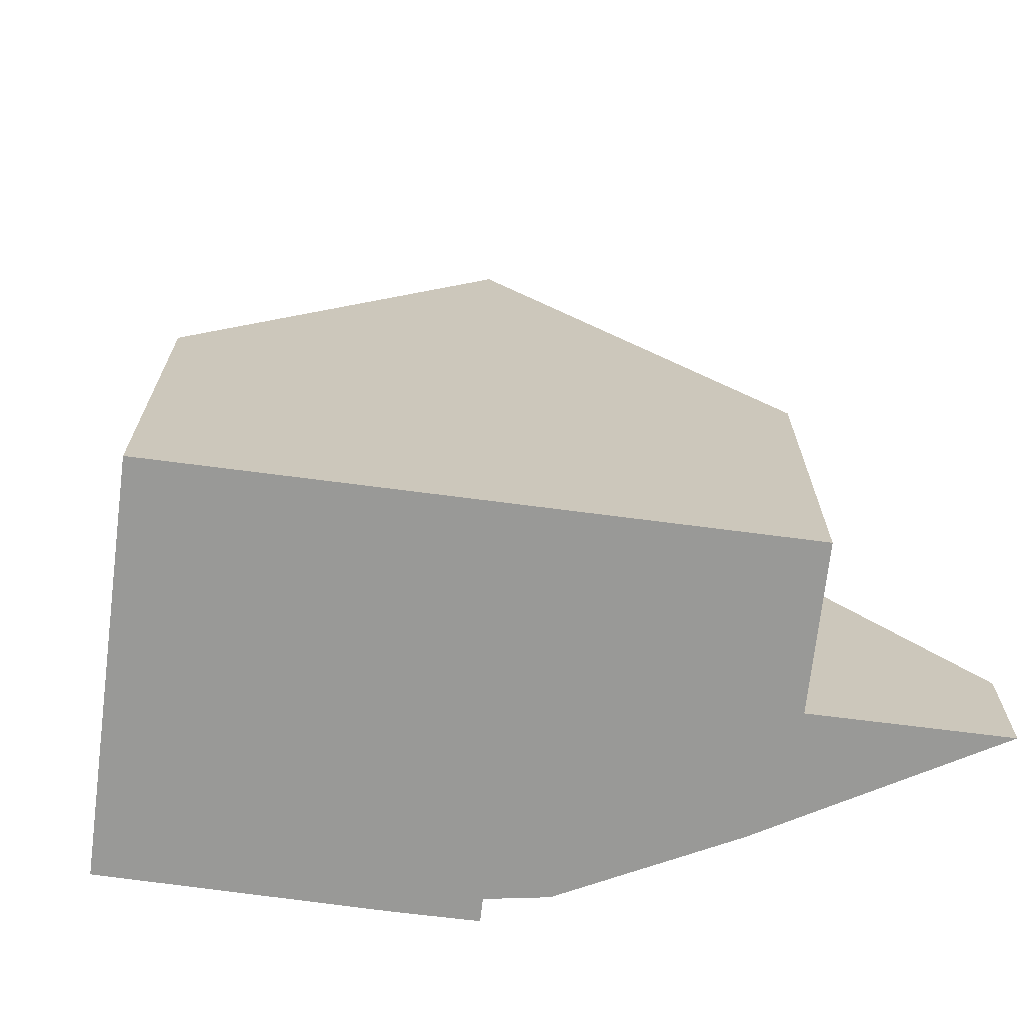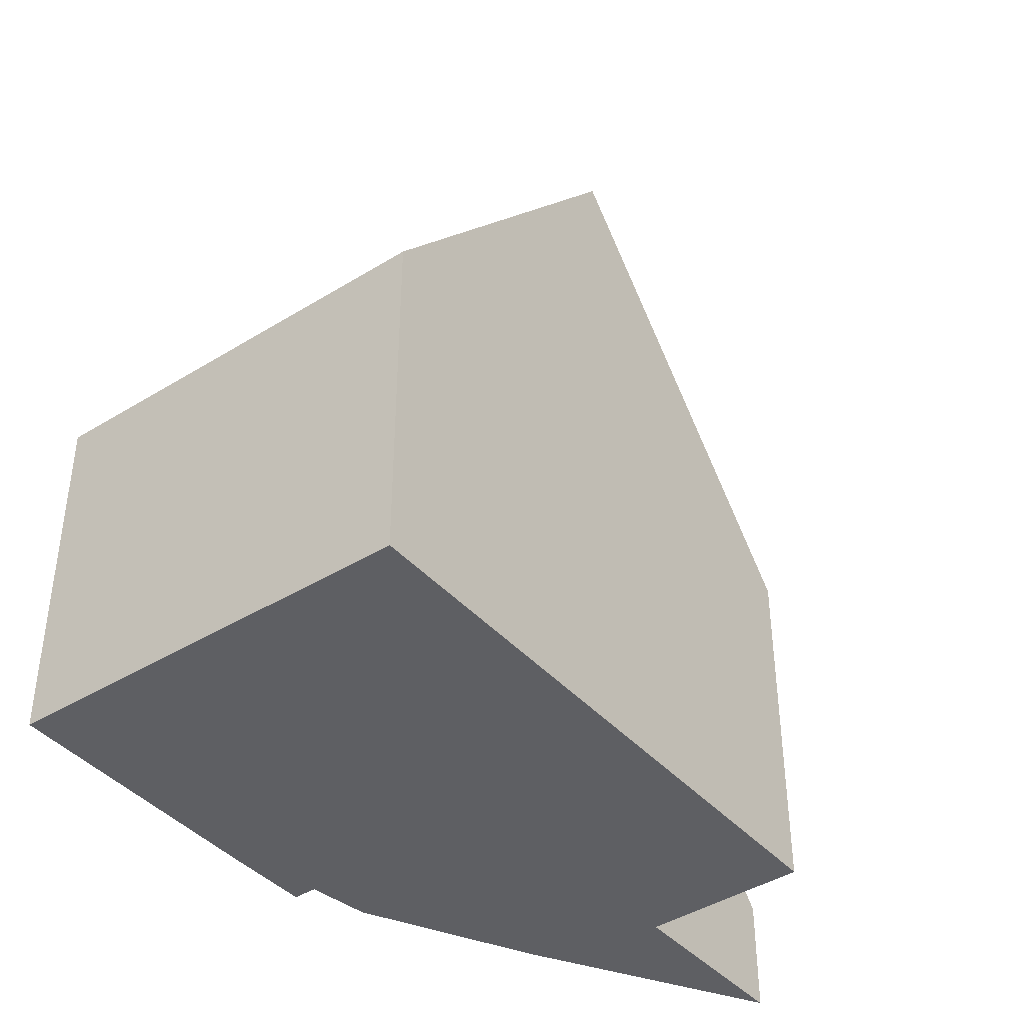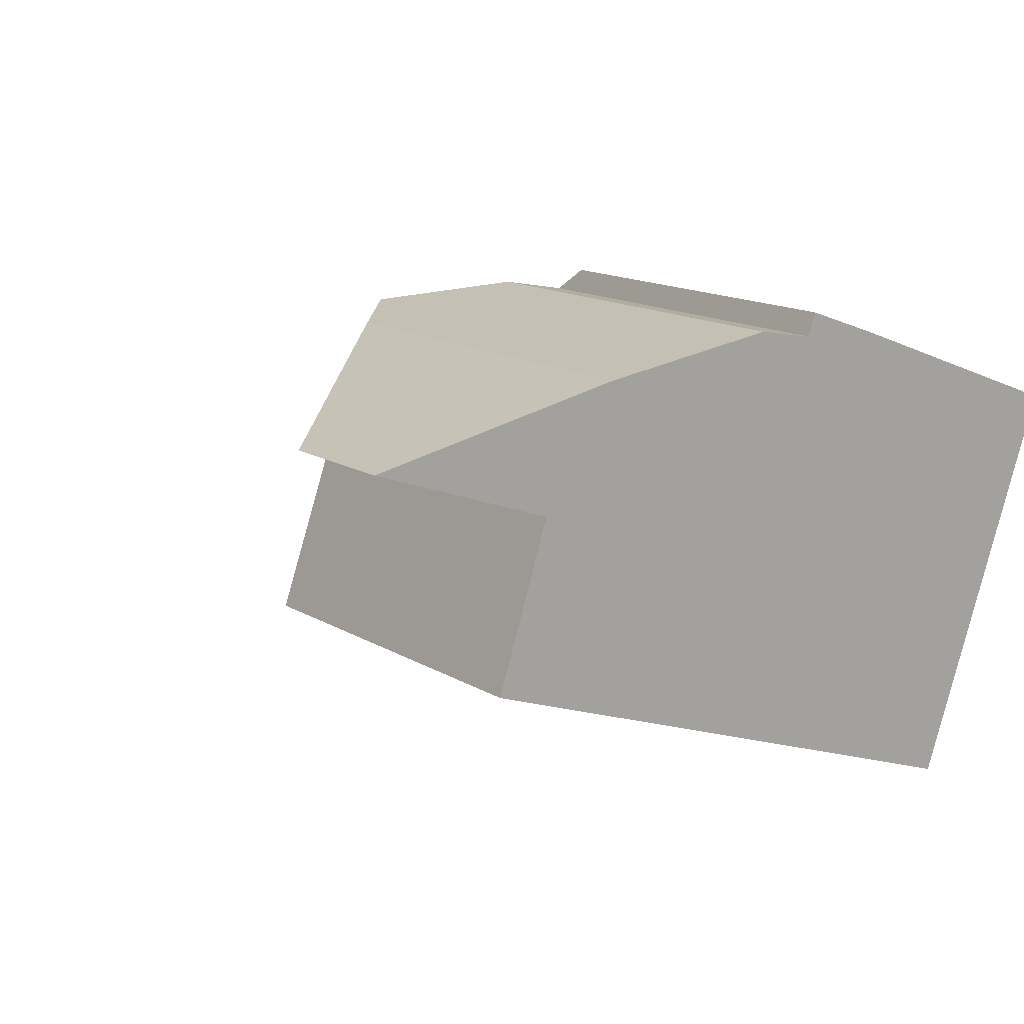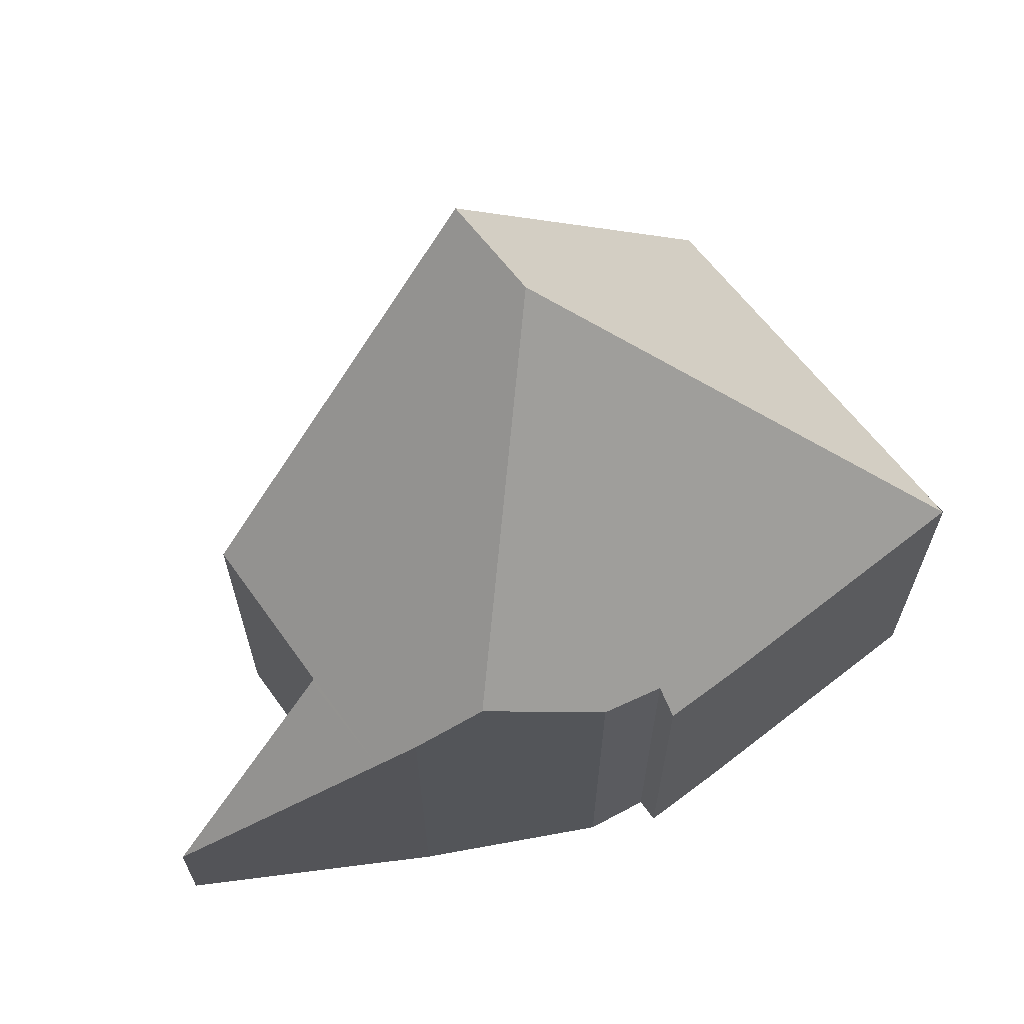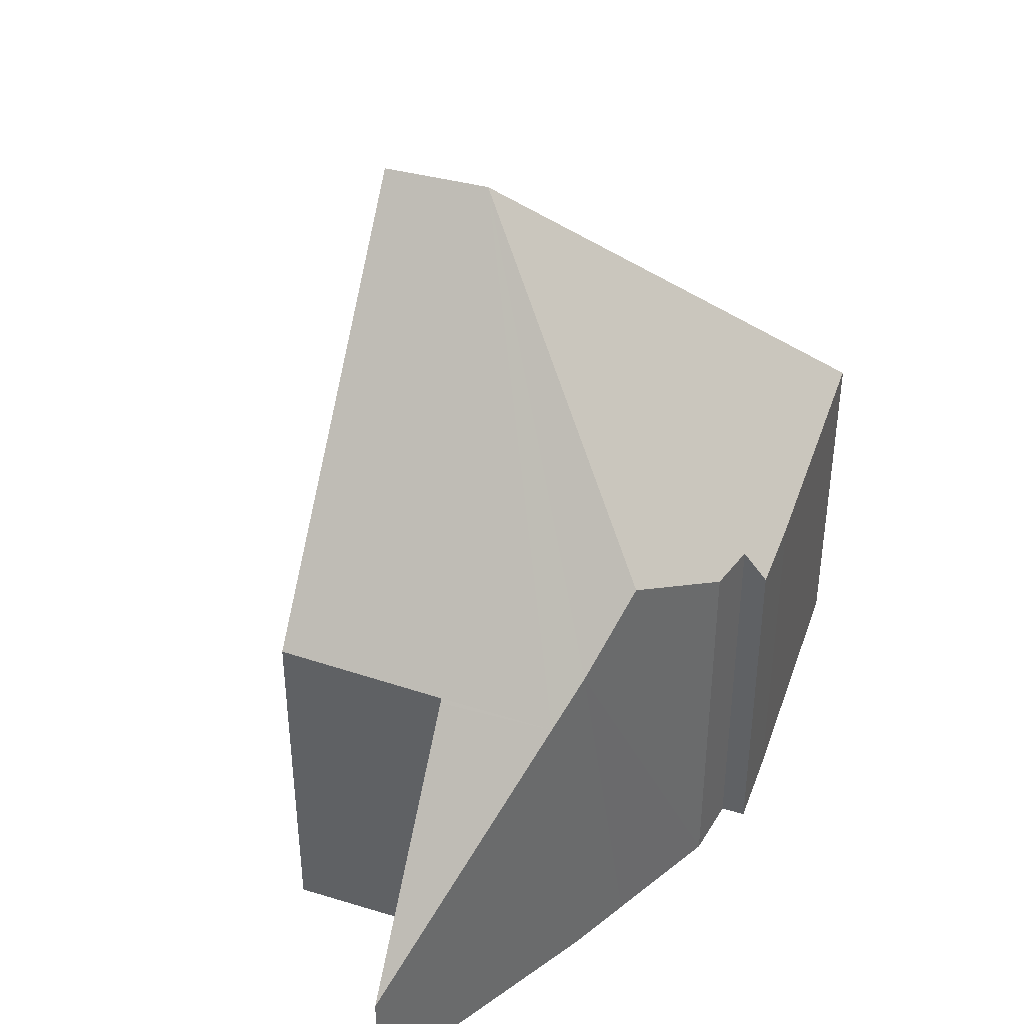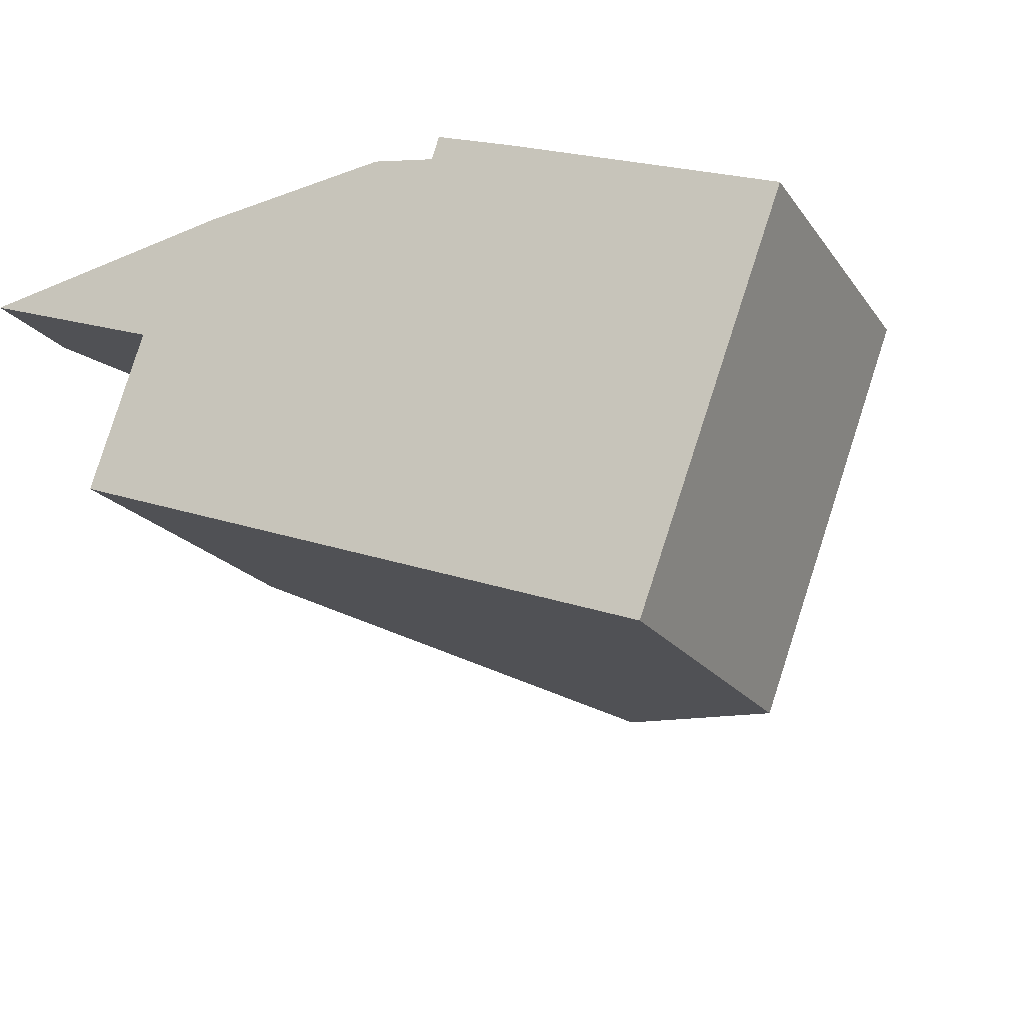
<metadata>
{"format":"obj","ext":"obj","renderer":"f3d","projection":"perspective","resolution":1024,"background":"white","views":[{"elev":-68.8,"azim":-167.6,"up":"+Y"},{"elev":-40.9,"azim":147.0,"up":"+Y"},{"elev":14.9,"azim":-38.4,"up":"+Z"},{"elev":65.4,"azim":-17.6,"up":"+Y"},{"elev":40.2,"azim":-51.2,"up":"+Y"},{"elev":-19.7,"azim":24.8,"up":"+Z"}]}
</metadata>
<code>
v  12.91 5.319 -1.076
v  6.982 10.9 -3.502
v  13.04 5.338 -0.677
v  10.88 5.32 -6.619
v  6.431 10.9 -5.011
v  3.34 5.202 0.605
v  2.756 5.202 -0.991
v  0 1.747 1.07e-16
v  2.798 5.254 -1.006
v  3.944 5.826 0.715
v  4.955 6.895 0.841
v  2.002 5.346 -3.41
v  9.06 5.281 0.812
v  7.735 5.72 0.895
v  7.853 5.29 1.24
v  6.798 5.9 1.072
v  6.798 -6.564e-17 1.072
v  7.735 -5.48e-17 0.895
v  7.853 -7.593e-17 1.24
v  9.06 -4.972e-17 0.812
v  13.04 4.145e-17 -0.677
v  13.05 5.32 -0.682
v  13.05 4.176e-17 -0.682
v  4.955 -5.15e-17 0.841
v  3.944 -4.378e-17 0.715
v  0 0 0
v  3.34 -3.705e-17 0.605
v  2.002 2.088e-16 -3.41
v  2.798 6.16e-17 -1.006
v  10.88 4.053e-16 -6.619
v  12.91 6.589e-17 -1.076
v  6.431 3.068e-16 -5.011
v  2.756 6.068e-17 -0.991
g defaultobject
f 1 2 3
f 2 1 4
f 2 4 5
f 6 7 8
f 7 6 9
f 9 6 5
f 5 6 2
f 2 6 10
f 2 10 11
f 5 12 9
f 13 14 15
f 14 13 2
f 2 13 3
f 16 2 11
f 2 16 14
f 17 14 16
f 14 17 18
f 19 13 15
f 13 19 20
f 13 21 3
f 21 13 20
f 21 22 3
f 22 21 23
f 10 16 11
f 16 10 17
f 17 10 24
f 24 10 25
f 26 6 8
f 6 26 27
f 6 27 10
f 10 27 25
f 18 15 14
f 15 18 19
f 28 9 12
f 9 28 29
f 23 1 22
f 1 23 4
f 4 23 30
f 30 23 31
f 4 12 5
f 12 4 30
f 12 30 32
f 12 32 28
f 29 7 9
f 7 29 8
f 8 29 26
f 26 29 33
f 32 29 28
f 29 32 27
f 27 32 25
f 25 32 24
f 24 32 17
f 17 32 30
f 17 30 18
f 18 30 19
f 19 30 20
f 20 30 21
f 21 30 31
f 21 31 23
f 33 27 26
f 27 33 29

</code>
